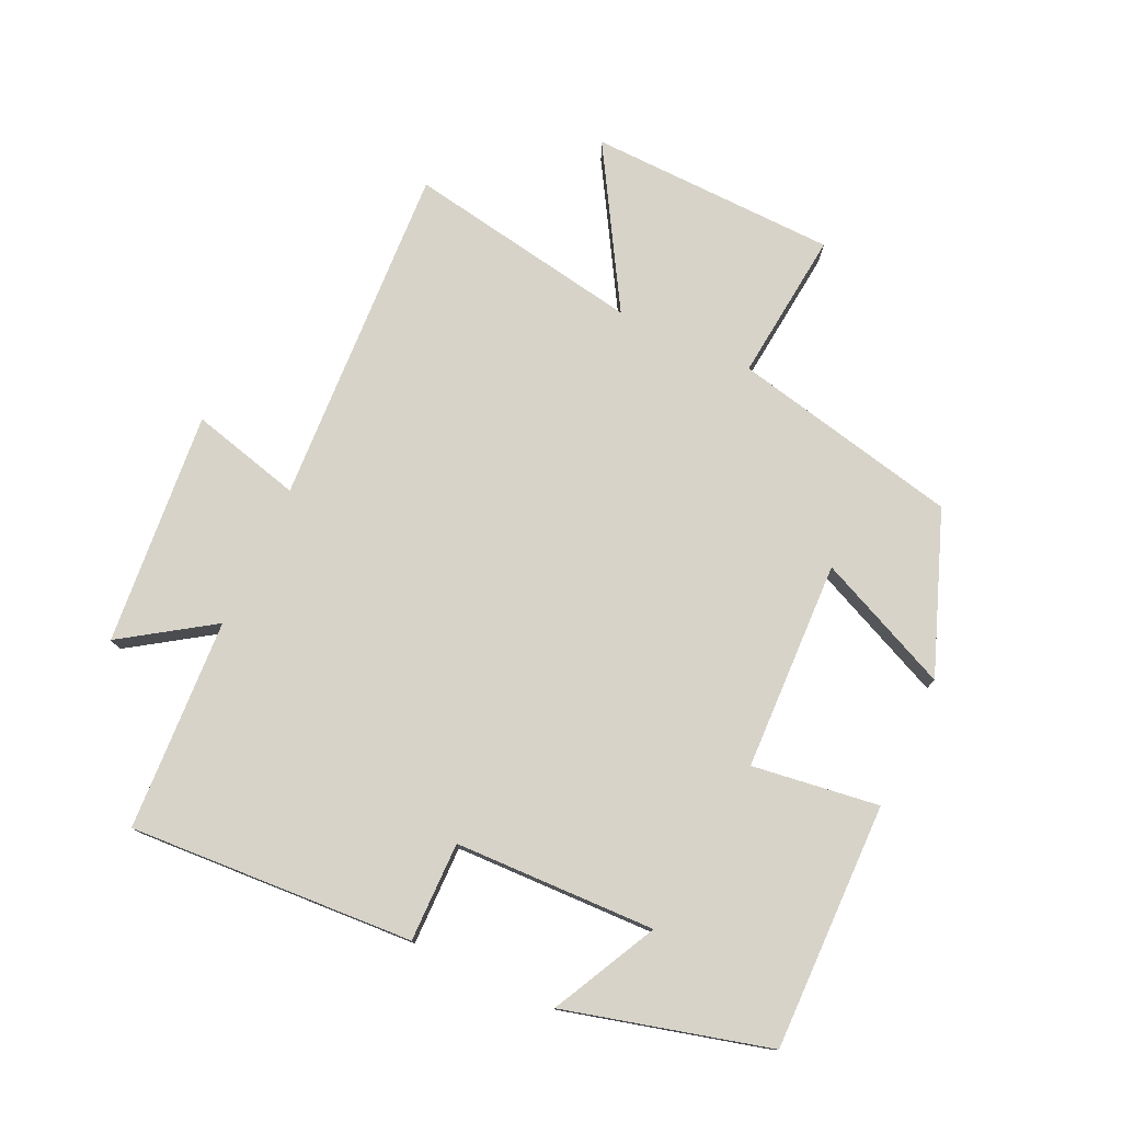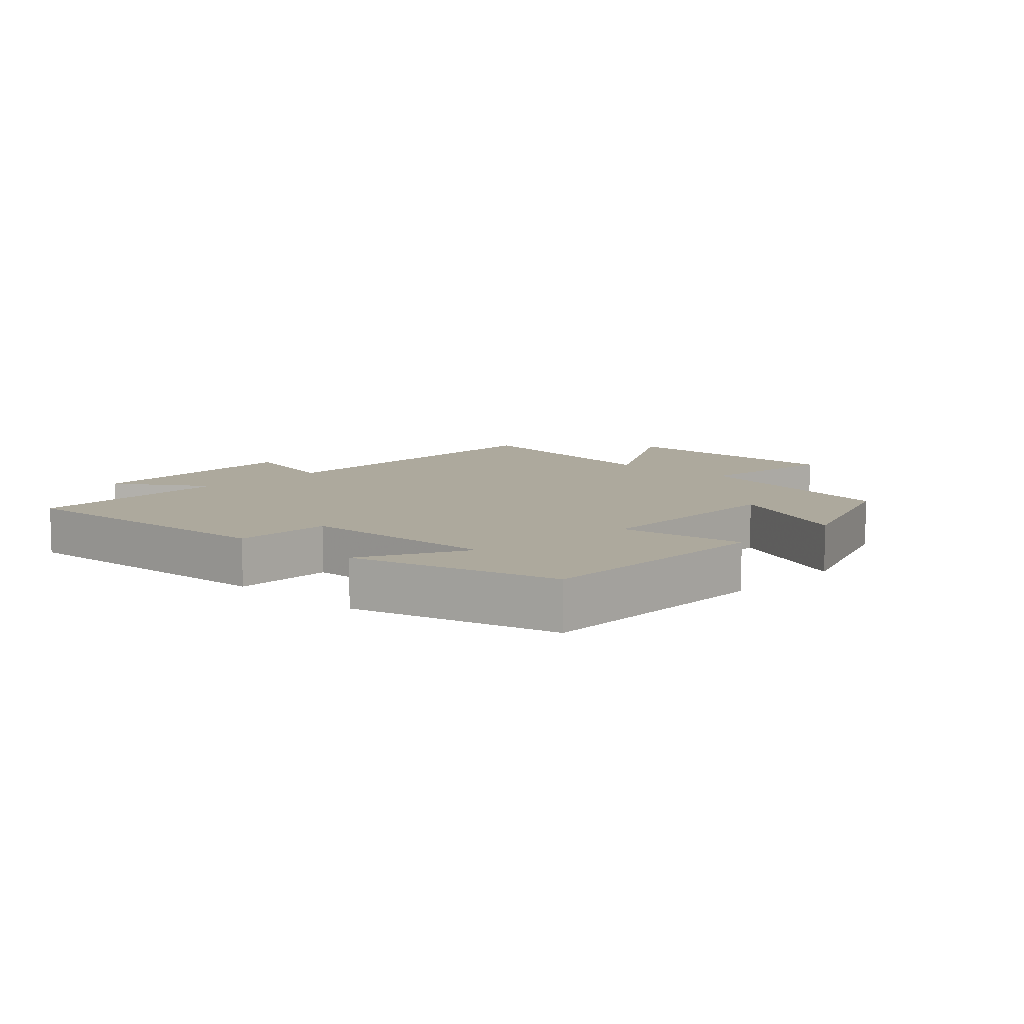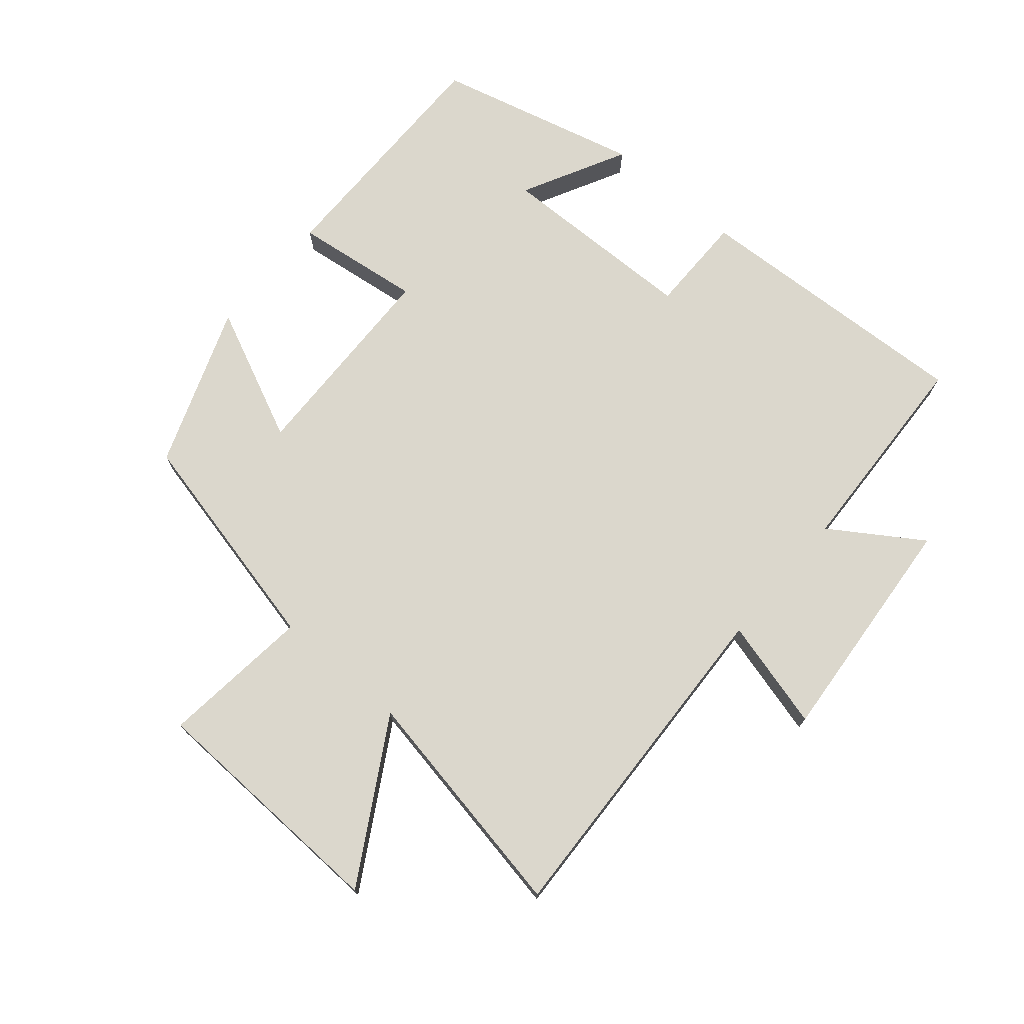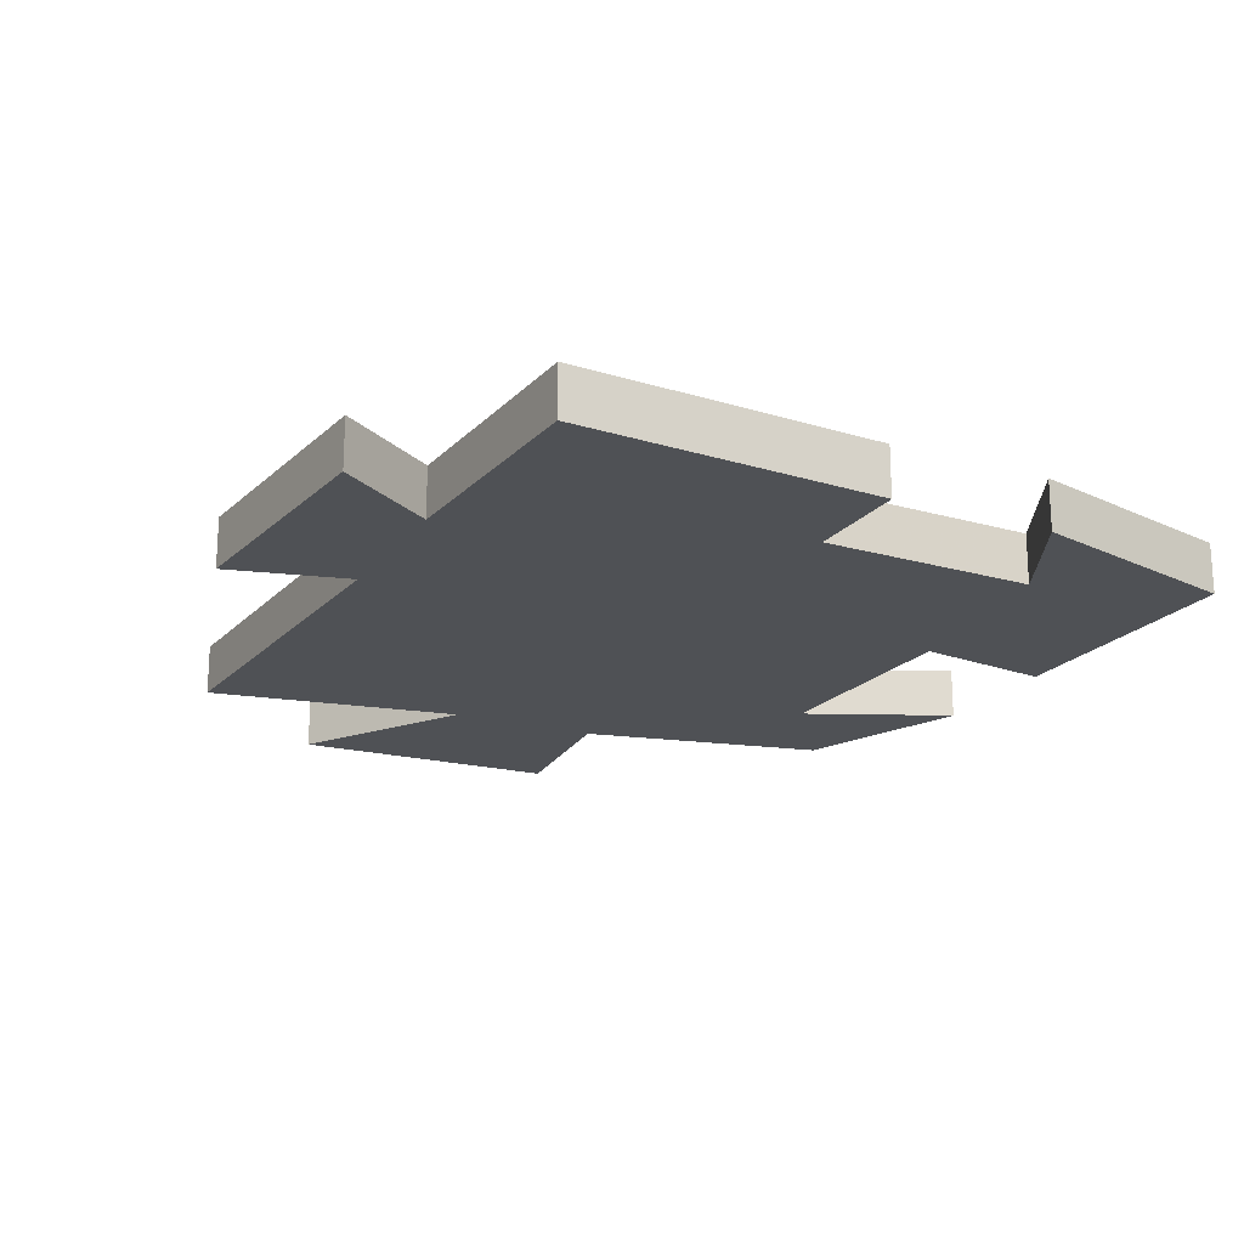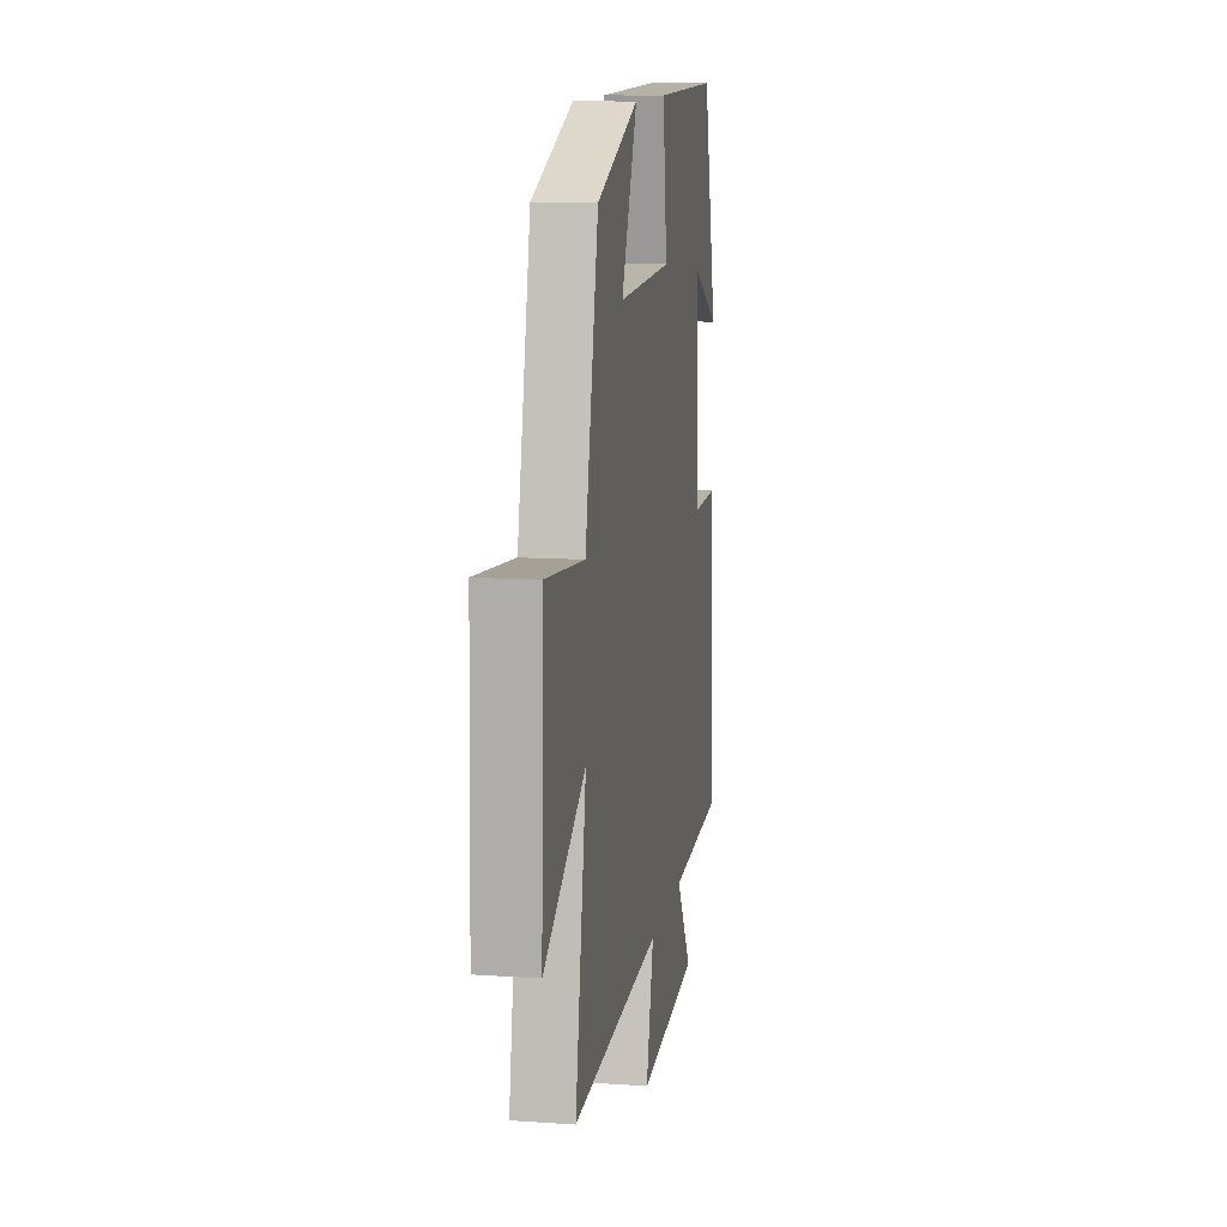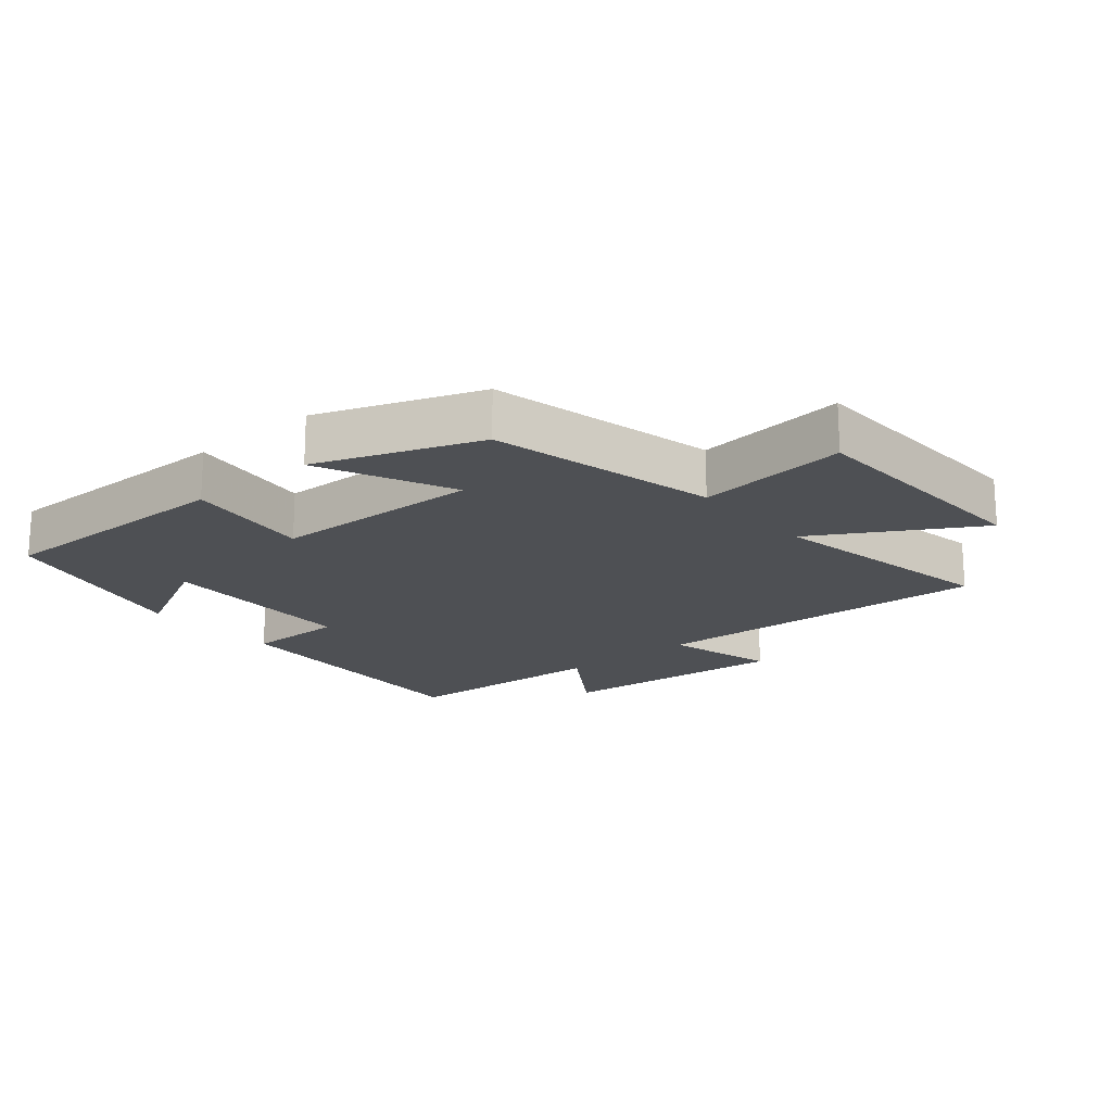
<metadata>
{"format":"obj","ext":"obj","renderer":"f3d","projection":"perspective","resolution":1024,"background":"white","views":[{"elev":76.8,"azim":-65.2,"up":"+Y"},{"elev":8.8,"azim":-46.7,"up":"+Y"},{"elev":73.3,"azim":130.7,"up":"+Y"},{"elev":-19.6,"azim":-116.8,"up":"+Y"},{"elev":11.9,"azim":99.3,"up":"+Z"},{"elev":-18.5,"azim":40.4,"up":"+Y"}]}
</metadata>
<code>
v -0.418 0.07 0.504
v -0.035 0.07 0.5
v -0.061 0.07 0.303
v 0.265 0.07 0.293
v 0.171 0.07 0.5
v 0.421 0.07 0.407
v 0.5 0.07 0.054
v 0.734 0.07 0.079
v 0.746 0.07 -0.307
v 0.5 0.07 -0.162
v 0.565 0.07 -0.527
v 0.03 0.07 -0.5
v 0.075 0.07 -0.672
v -0.289 0.07 -0.64
v -0.196 0.07 -0.5
v -0.525 0.07 -0.483
v -0.5 0.07 -0.04
v -0.346 0.07 -0.041
v -0.338 0.07 0.271
v -0.5 0.07 0.188
v -0.418 0 0.504
v -0.035 0 0.5
v -0.061 0 0.303
v 0.265 0 0.293
v 0.171 0 0.5
v 0.421 0 0.407
v 0.5 0 0.054
v 0.734 0 0.079
v 0.746 0 -0.307
v 0.5 0 -0.162
v 0.565 0 -0.527
v 0.03 0 -0.5
v 0.075 0 -0.672
v -0.289 0 -0.64
v -0.196 0 -0.5
v -0.525 0 -0.483
v -0.5 0 -0.04
v -0.346 0 -0.041
v -0.338 0 0.271
v -0.5 0 0.188
f 19 20 1 2
f 18 19 2 3
f 15 16 17 18
f 15 18 3 4
f 12 13 14 15
f 12 15 4
f 10 11 12 4
f 7 8 9 10
f 6 7 10
f 4 5 6 10
f 22 21 40 39
f 23 22 39 38
f 38 37 36 35
f 24 23 38 35
f 35 34 33 32
f 24 35 32
f 24 32 31 30
f 30 29 28 27
f 30 27 26
f 30 26 25 24
f 1 21 22 2
f 2 22 23 3
f 3 23 24 4
f 4 24 25 5
f 5 25 26 6
f 6 26 27 7
f 7 27 28 8
f 8 28 29 9
f 9 29 30 10
f 10 30 31 11
f 11 31 32 12
f 12 32 33 13
f 13 33 34 14
f 14 34 35 15
f 15 35 36 16
f 16 36 37 17
f 17 37 38 18
f 18 38 39 19
f 19 39 40 20
f 20 40 21 1

</code>
